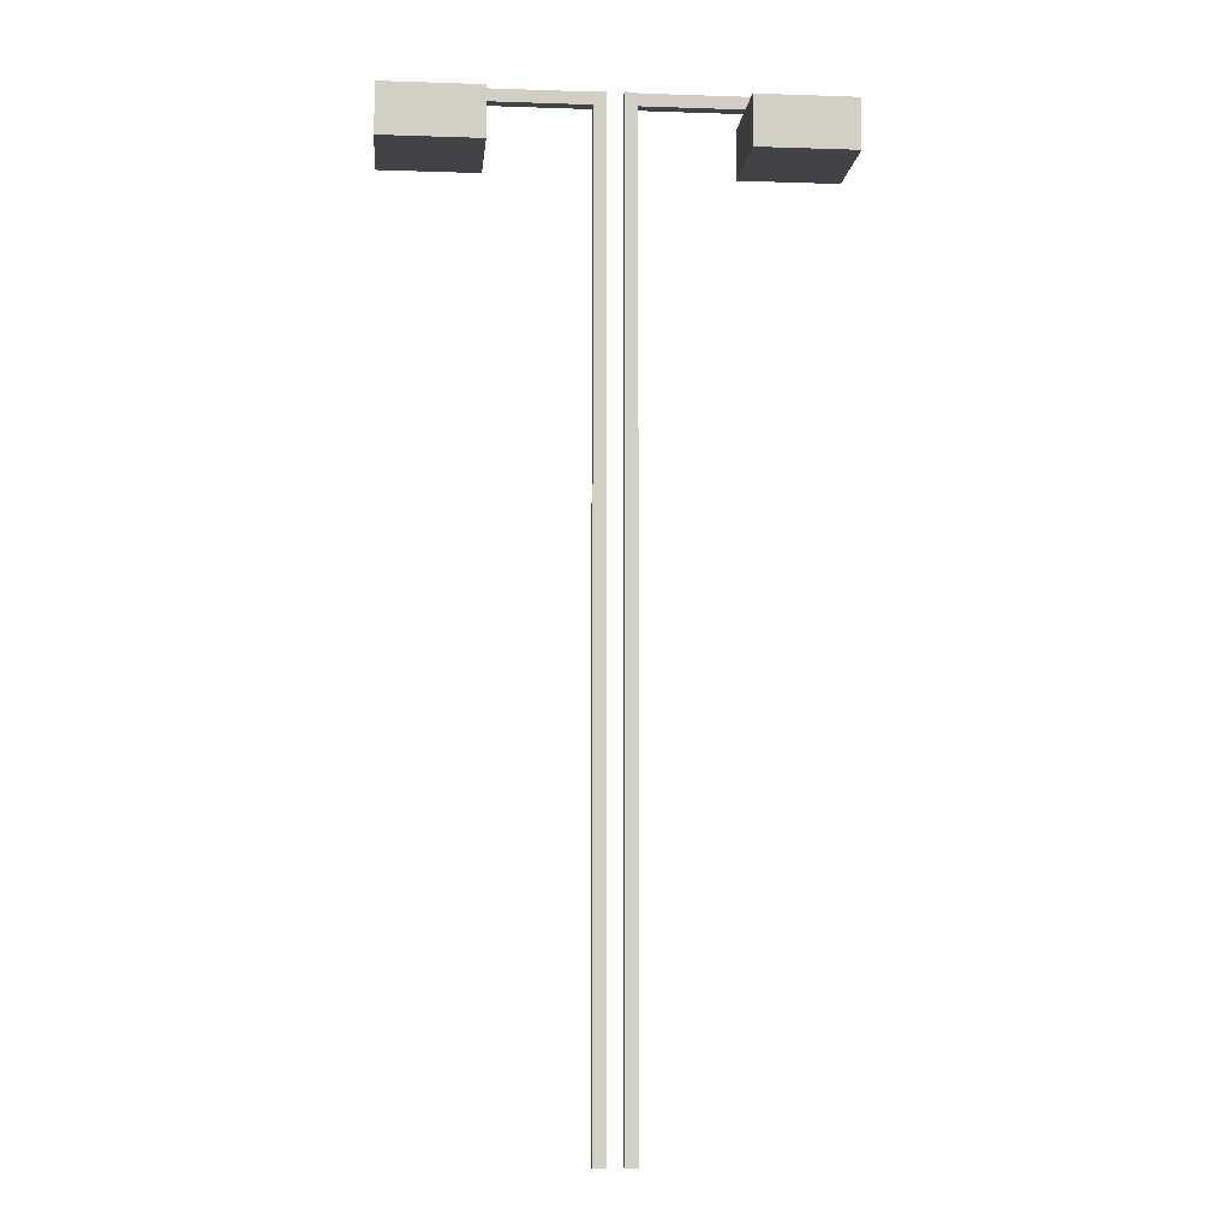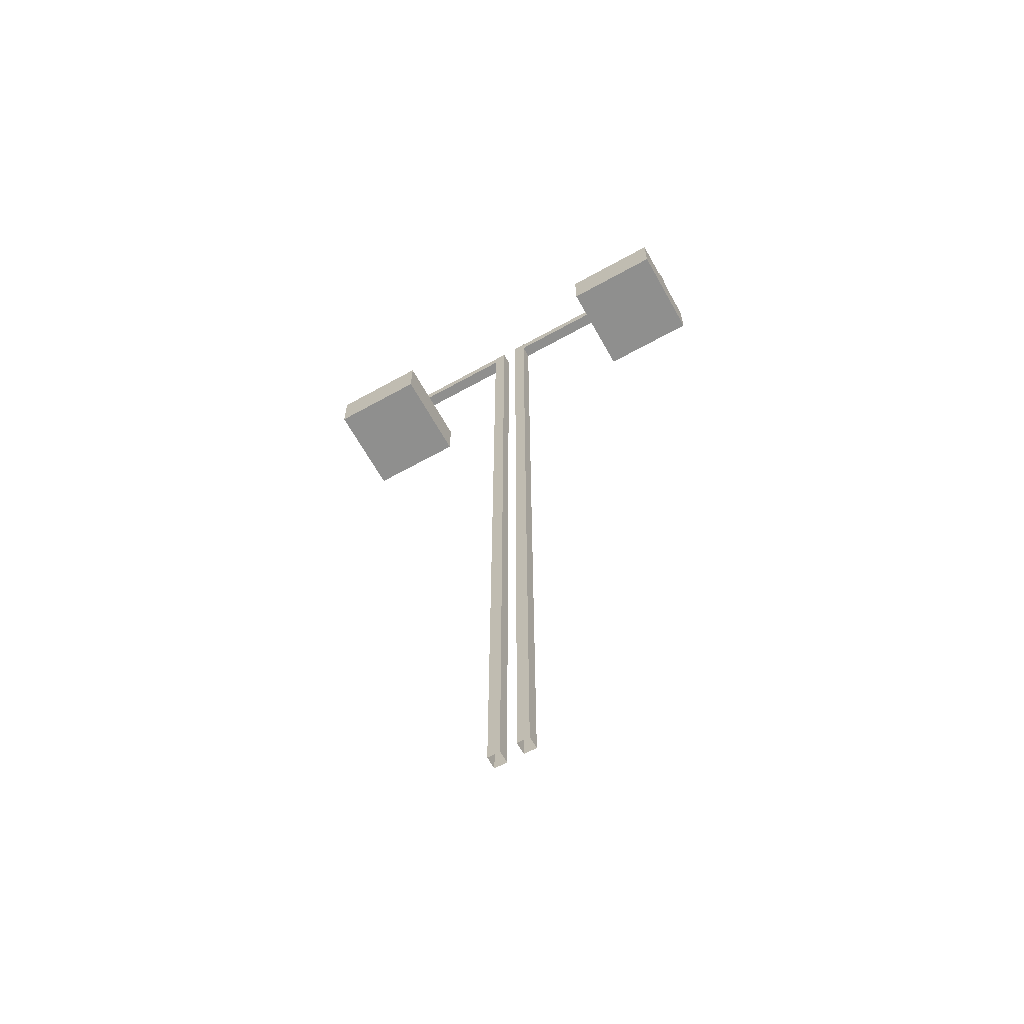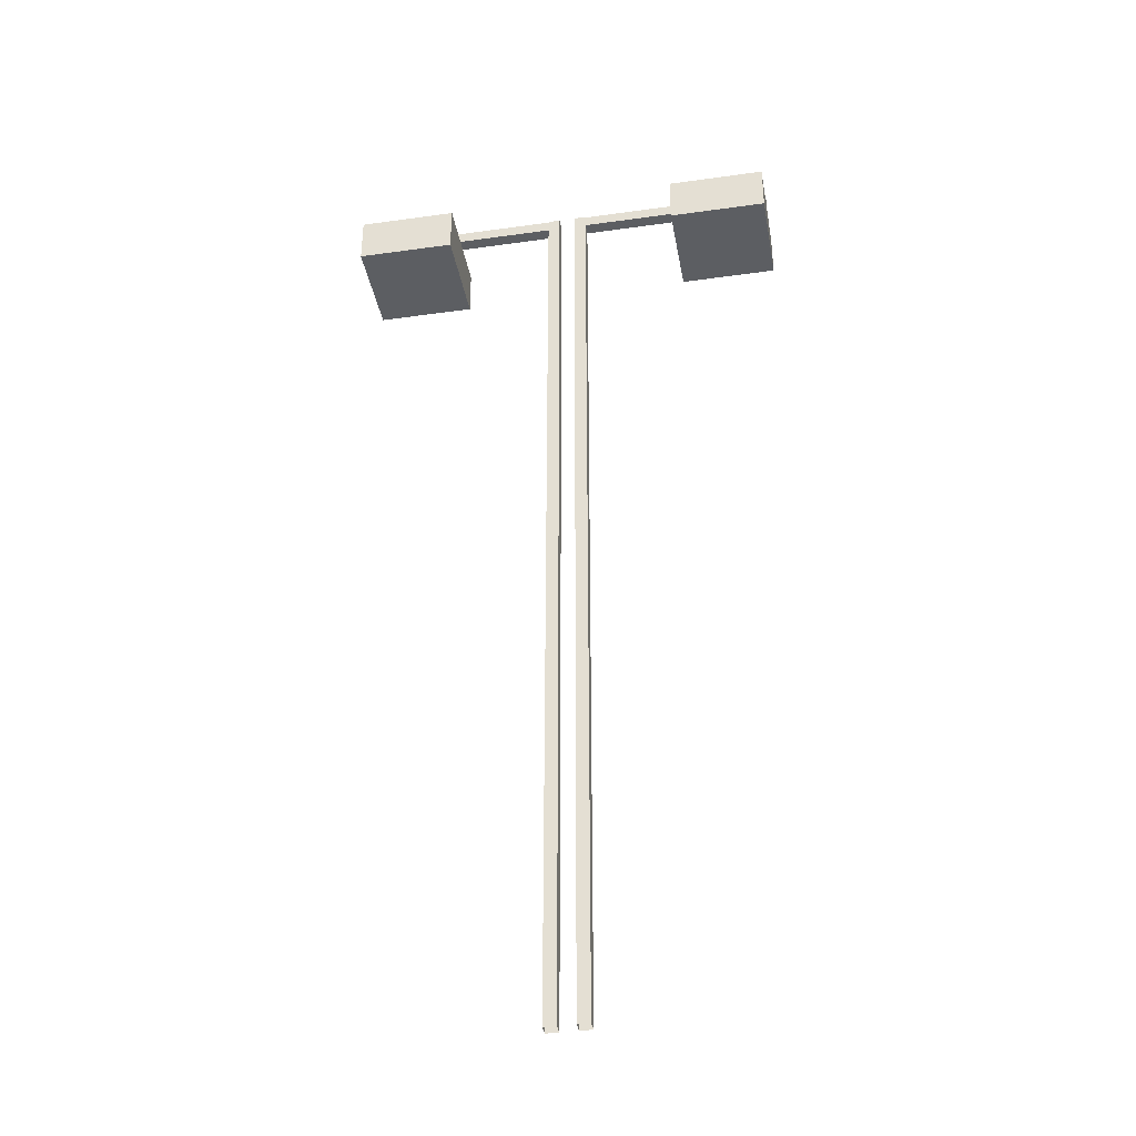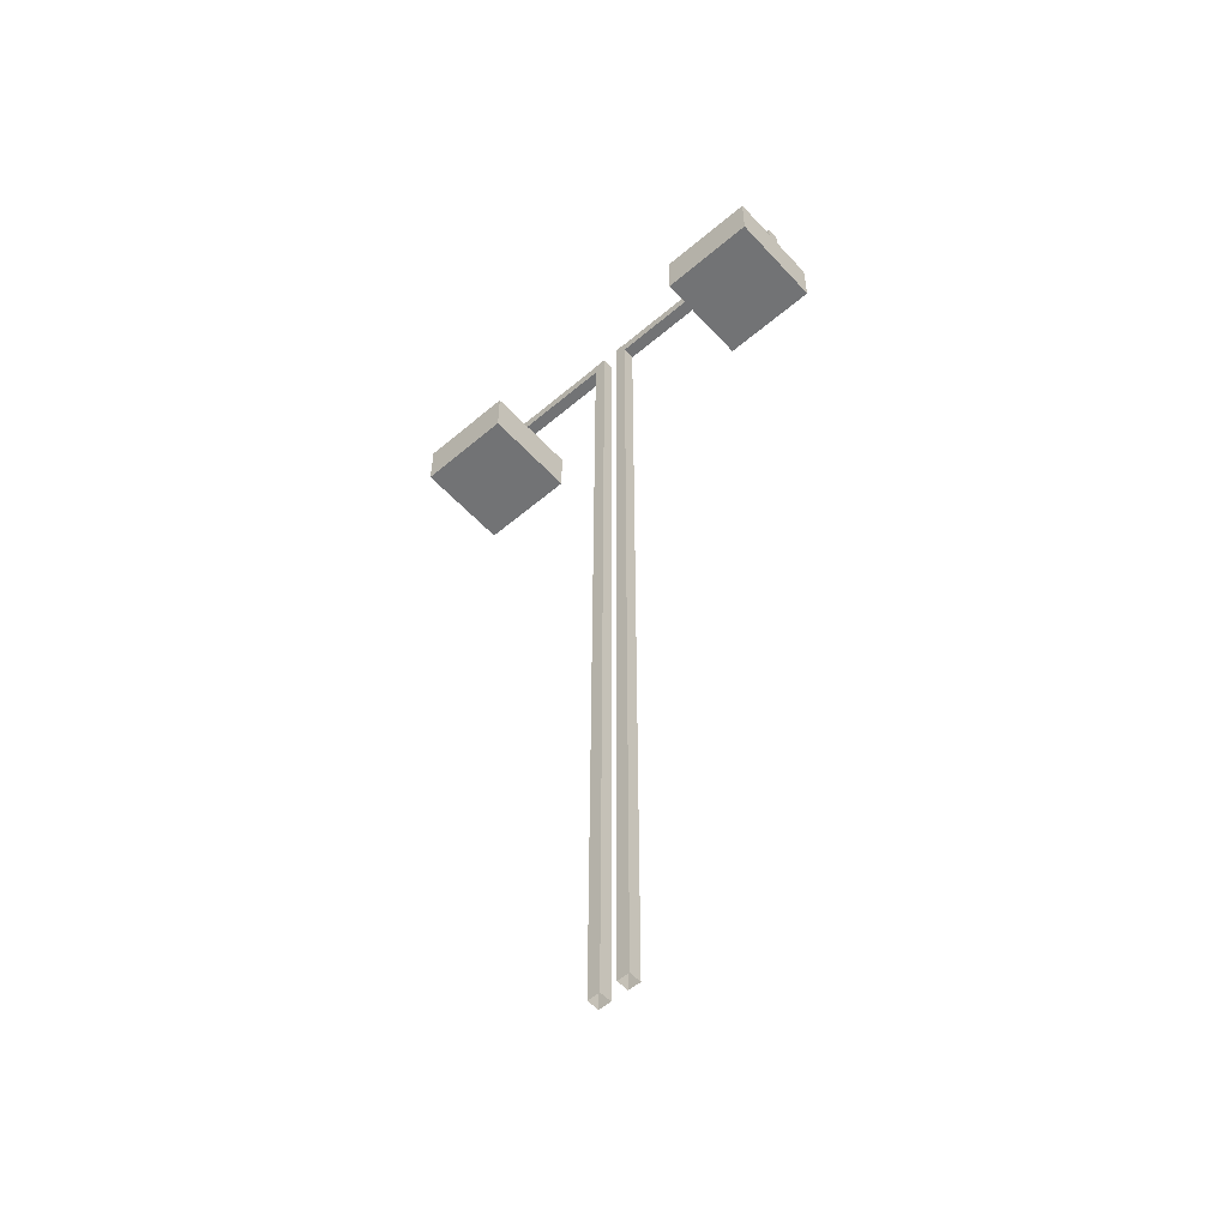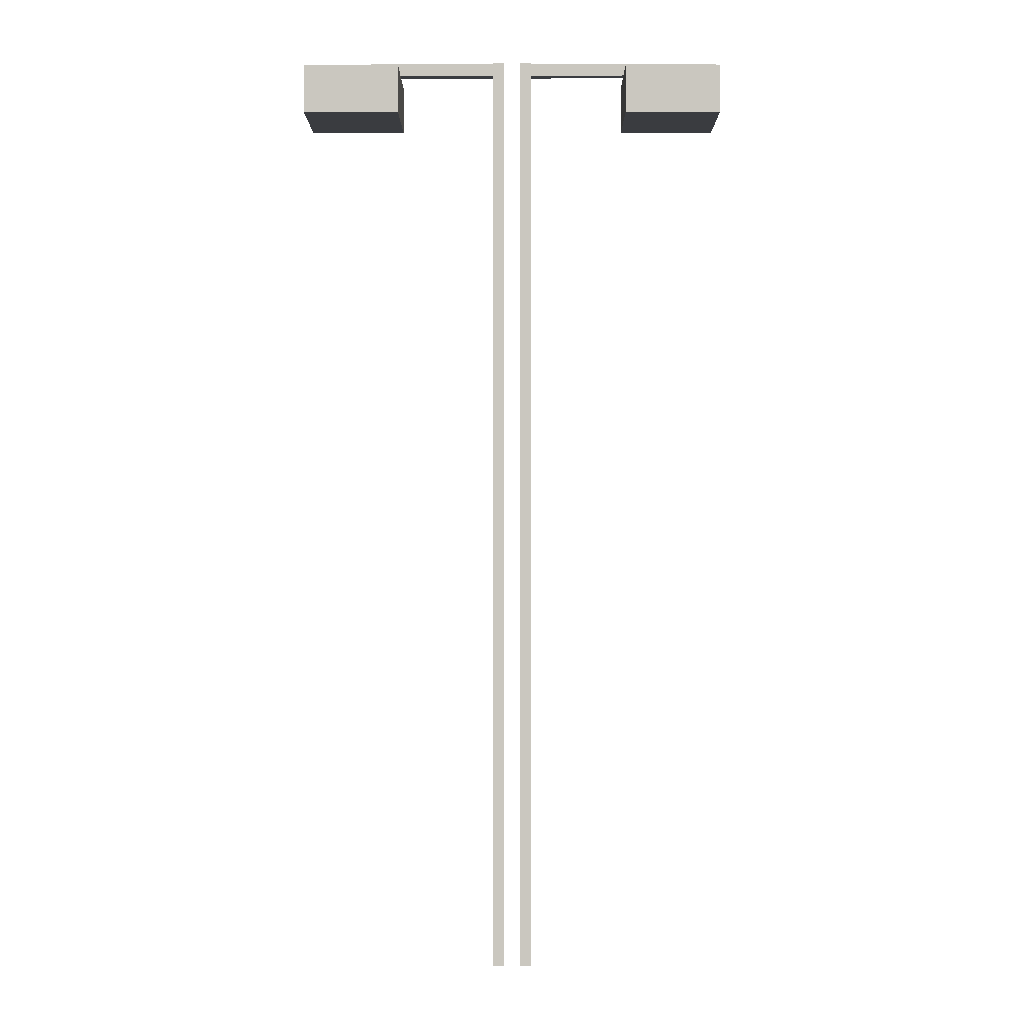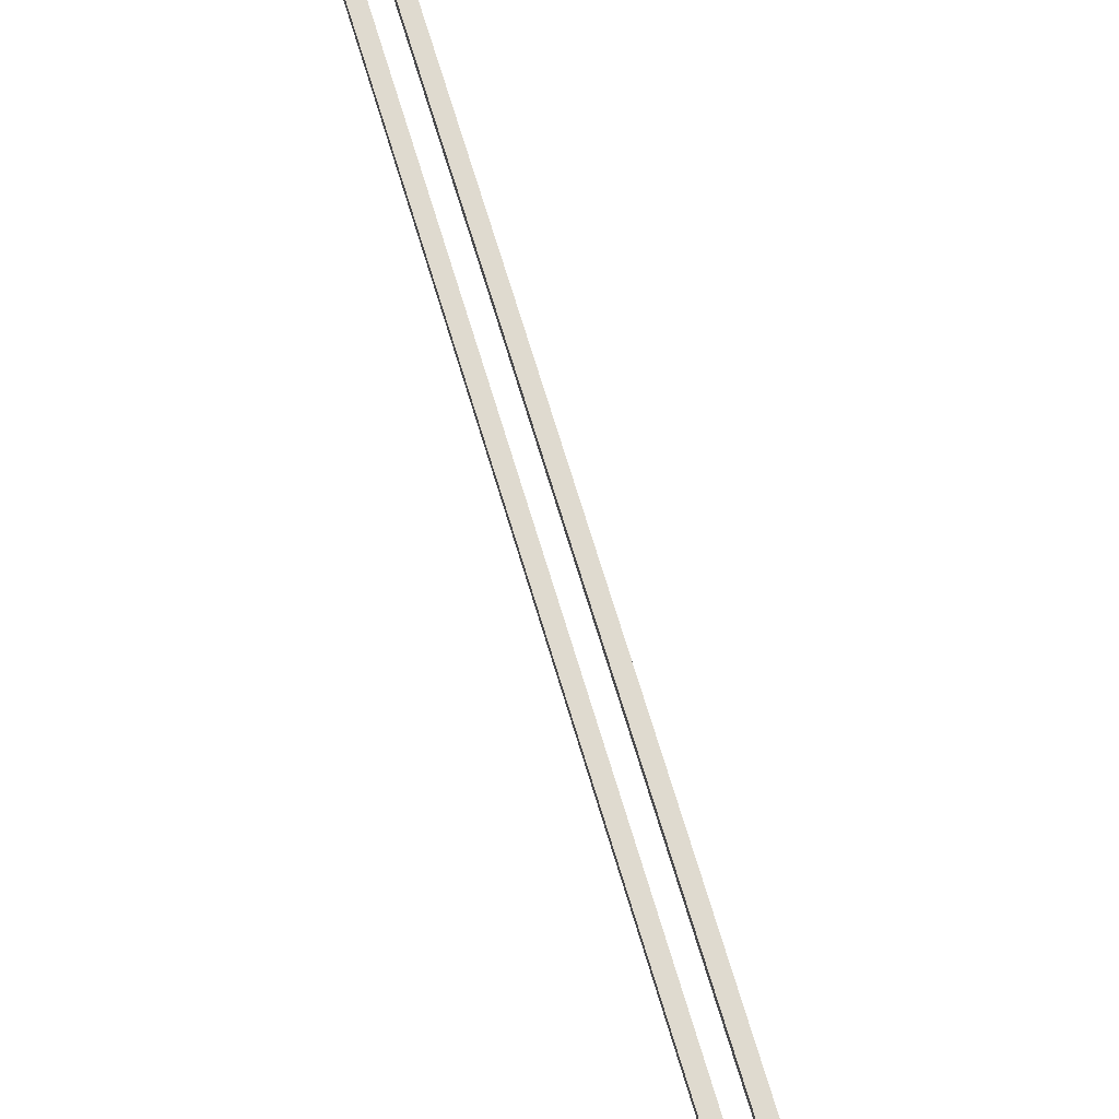
<metadata>
{"format":"obj","ext":"obj","renderer":"f3d","projection":"perspective","resolution":1024,"background":"white","views":[{"elev":-7.2,"azim":-5.5,"up":"+Z"},{"elev":-65.1,"azim":-150.8,"up":"+Z"},{"elev":-37.9,"azim":-169.9,"up":"+Z"},{"elev":-55.7,"azim":41.7,"up":"+Z"},{"elev":-1.6,"azim":0.3,"up":"+Z"},{"elev":70.9,"azim":-16.8,"up":"+Y"}]}
</metadata>
<code>
g background_2_halloween_1_Light01
v -0.1036 -0.03051 4.903
v -0.1036 0.03149 4.903
v -0.0416 0.03149 4.903
v -0.0416 -0.03051 4.903
v -0.1036 -0.03051 4.903
v -0.1036 -0.03048 0.04269
v -0.1036 0.03152 0.04269
v -0.1036 0.03149 4.903
v -0.0416 -0.03051 4.903
v -0.0416 -0.03048 0.04269
v -0.1036 -0.03048 0.04269
v -0.1036 -0.03051 4.903
v -0.0416 0.03149 4.903
v -0.0416 0.03152 0.04269
v -0.0416 -0.03048 0.04269
v -0.0416 -0.03051 4.903
v -0.1036 0.03149 4.903
v -0.1036 0.03152 0.04269
v -0.0416 0.03152 0.04269
v -0.0416 0.03149 4.903
v 0.1036 0.0305 4.903
v 0.1036 -0.0315 4.903
v 0.0416 -0.0315 4.903
v 0.0416 0.0305 4.903
v 0.1036 0.0305 4.903
v 0.1036 0.03053 0.04269
v 0.1036 -0.03148 0.04269
v 0.1036 -0.0315 4.903
v 0.0416 0.0305 4.903
v 0.0416 0.03053 0.04269
v 0.1036 0.03053 0.04269
v 0.1036 0.0305 4.903
v 0.0416 -0.0315 4.903
v 0.0416 -0.03148 0.04269
v 0.0416 0.03053 0.04269
v 0.0416 0.0305 4.903
v 0.1036 -0.0315 4.903
v 0.1036 -0.03148 0.04269
v 0.0416 -0.03148 0.04269
v 0.0416 -0.0315 4.903
v 1.104 0.03072 4.837
v 0.1036 0.03072 4.837
v 0.1036 -0.03128 4.837
v 1.104 -0.03128 4.837
v 1.104 0.03071 4.899
v 1.104 -0.03129 4.899
v 0.1036 -0.03129 4.899
v 0.1036 0.03071 4.899
v 1.104 0.03072 4.837
v 1.104 0.03071 4.899
v 0.1036 0.03071 4.899
v 0.1036 0.03072 4.837
v 0.1036 0.03072 4.837
v 0.1036 0.03071 4.899
v 0.1036 -0.03129 4.899
v 0.1036 -0.03128 4.837
v 0.1036 -0.03128 4.837
v 0.1036 -0.03129 4.899
v 1.104 -0.03129 4.899
v 1.104 -0.03128 4.837
v 1.104 -0.03128 4.837
v 1.104 -0.03129 4.899
v 1.104 0.03071 4.899
v 1.104 0.03072 4.837
v 1.104 0.25 4.587
v 0.6036 0.25 4.587
v 0.6036 -0.25 4.587
v 1.104 -0.25 4.587
v 1.104 0.25 4.837
v 1.104 -0.25 4.837
v 0.6036 -0.25 4.837
v 0.6036 0.25 4.837
v 1.104 0.25 4.587
v 1.104 0.25 4.837
v 0.6036 0.25 4.837
v 0.6036 0.25 4.587
v 0.6036 0.25 4.587
v 0.6036 0.25 4.837
v 0.6036 -0.25 4.837
v 0.6036 -0.25 4.587
v 0.6036 -0.25 4.587
v 0.6036 -0.25 4.837
v 1.104 -0.25 4.837
v 1.104 -0.25 4.587
v 1.104 -0.25 4.587
v 1.104 -0.25 4.837
v 1.104 0.25 4.837
v 1.104 0.25 4.587
v -1.104 -0.03072 4.837
v -0.1036 -0.03072 4.837
v -0.1036 0.03128 4.837
v -1.104 0.03127 4.837
v -1.104 -0.03073 4.899
v -1.104 0.03127 4.899
v -0.1036 0.03127 4.899
v -0.1036 -0.03072 4.899
v -1.104 -0.03072 4.837
v -1.104 -0.03073 4.899
v -0.1036 -0.03072 4.899
v -0.1036 -0.03072 4.837
v -0.1036 -0.03072 4.837
v -0.1036 -0.03073 4.899
v -0.1036 0.03127 4.899
v -0.1036 0.03127 4.837
v -0.1036 0.03128 4.837
v -0.1036 0.03127 4.899
v -1.104 0.03127 4.899
v -1.104 0.03127 4.837
v -1.104 0.03127 4.837
v -1.104 0.03127 4.899
v -1.104 -0.03073 4.899
v -1.104 -0.03072 4.837
v -1.104 -0.25 4.587
v -0.6036 -0.25 4.587
v -0.6036 0.25 4.587
v -1.104 0.25 4.587
v -1.104 -0.25 4.837
v -1.104 0.25 4.837
v -0.6036 0.25 4.837
v -0.6036 -0.25 4.837
v -1.104 -0.25 4.587
v -1.104 -0.25 4.837
v -0.6036 -0.25 4.837
v -0.6036 -0.25 4.587
v -0.6036 -0.25 4.587
v -0.6036 -0.25 4.837
v -0.6036 0.25 4.837
v -0.6036 0.25 4.587
v -0.6036 0.25 4.587
v -0.6036 0.25 4.837
v -1.104 0.25 4.837
v -1.104 0.25 4.587
v -1.104 0.25 4.587
v -1.104 0.25 4.837
v -1.104 -0.25 4.837
v -1.104 -0.25 4.587
f -134 -135 -136
f -133 -134 -136
f -130 -131 -132
f -129 -130 -132
f -126 -127 -128
f -125 -126 -128
f -122 -123 -124
f -121 -122 -124
f -118 -119 -120
f -117 -118 -120
f -114 -115 -116
f -113 -114 -116
f -110 -111 -112
f -109 -110 -112
f -106 -107 -108
f -105 -106 -108
f -102 -103 -104
f -101 -102 -104
f -98 -99 -100
f -97 -98 -100
f -94 -95 -96
f -93 -94 -96
f -90 -91 -92
f -89 -90 -92
f -86 -87 -88
f -85 -86 -88
f -82 -83 -84
f -81 -82 -84
f -78 -79 -80
f -77 -78 -80
f -74 -75 -76
f -73 -74 -76
f -70 -71 -72
f -69 -70 -72
f -66 -67 -68
f -65 -66 -68
f -62 -63 -64
f -61 -62 -64
f -58 -59 -60
f -57 -58 -60
f -54 -55 -56
f -53 -54 -56
f -50 -51 -52
f -49 -50 -52
f -46 -47 -48
f -45 -46 -48
f -42 -43 -44
f -41 -42 -44
f -38 -39 -40
f -37 -38 -40
f -34 -35 -36
f -33 -34 -36
f -30 -31 -32
f -29 -30 -32
f -26 -27 -28
f -25 -26 -28
f -22 -23 -24
f -21 -22 -24
f -18 -19 -20
f -17 -18 -20
f -14 -15 -16
f -13 -14 -16
f -10 -11 -12
f -9 -10 -12
f -6 -7 -8
f -5 -6 -8
f -2 -3 -4
f -1 -2 -4

</code>
